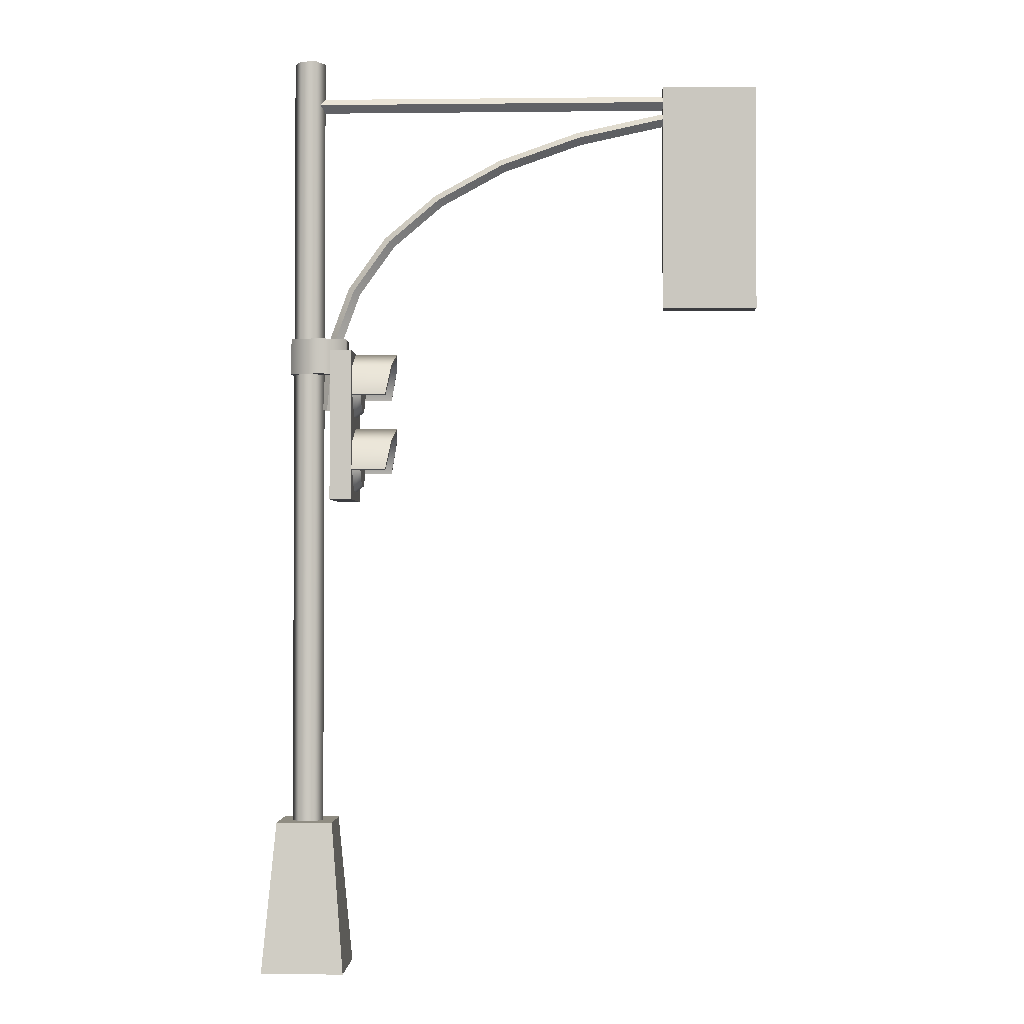
<metadata>
{"format":"obj","ext":"obj","renderer":"f3d","projection":"perspective","resolution":1024,"background":"white","views":[{"elev":-2.0,"azim":-177.8,"up":"+Z"}]}
</metadata>
<code>
g LampPost_B
v 0.1148 0.04454 1.092
v 0.05739 0.1439 1.092
v -0.05739 0.1439 1.092
v -0.1148 0.04454 1.092
v -0.05739 -0.05487 1.092
v 0.05739 -0.05487 1.092
v 0.1148 0.04454 6.799
v 0.05739 0.1439 6.799
v -0.05739 0.1439 6.799
v -0.1148 0.04454 6.799
v -0.05739 -0.05487 6.799
v 0.05739 -0.05487 6.799
v -0.08014 0.1995 4.432
v -0.2867 0.122 4.432
v -0.2867 -0.03292 4.432
v -0.08014 -0.1104 4.432
v 0.1264 -0.03292 4.432
v 0.1264 0.122 4.432
v -0.08014 0.1995 4.696
v -0.2867 0.122 4.696
v -0.2867 -0.03292 4.696
v -0.08014 -0.1104 4.696
v 0.1264 -0.03292 4.696
v 0.1264 0.122 4.696
v -0.09226 0.04454 4.168
v -0.1396 -0.003014 4.163
v -0.187 0.04454 4.159
v -0.1396 0.09209 4.163
v -0.1364 0.04454 4.651
v -0.1832 -0.003014 4.64
v -0.2299 0.04454 4.63
v -0.1832 0.09209 4.64
v -0.2965 0.04454 5.087
v -0.3389 -0.003014 5.065
v -0.3813 0.04454 5.042
v -0.3389 0.09209 5.065
v -0.5693 0.04454 5.468
v -0.6045 -0.003014 5.435
v -0.6397 0.04454 5.403
v -0.6045 0.09209 5.435
v -0.9508 0.04454 5.79
v -0.9778 -0.003014 5.751
v -1.005 0.04454 5.711
v -0.9778 0.09209 5.751
v -1.437 0.04454 6.054
v -1.456 -0.003014 6.011
v -1.476 0.04454 5.967
v -1.456 0.09209 6.011
v -2.025 0.04454 6.26
v -2.038 -0.003014 6.214
v -2.051 0.04454 6.168
v -2.038 0.09209 6.214
v -2.711 0.04454 6.406
v -2.721 -0.003014 6.36
v -2.731 0.04454 6.313
v -2.721 0.09209 6.36
v -0.06618 -0.008177 6.477
v -0.06618 0.04454 6.53
v -0.06618 0.04454 6.424
v -0.06618 0.09725 6.477
v -2.666 -0.008177 6.477
v -2.666 0.04454 6.53
v -2.666 0.04454 6.424
v -2.666 0.09725 6.477
v -3.36 0.1242 4.918
v -2.666 0.1242 4.918
v -3.36 -0.0351 4.918
v -2.666 -0.0351 4.918
v -3.36 0.1242 6.581
v -2.666 0.1242 6.581
v -3.36 -0.0351 6.581
v -2.666 -0.0351 6.581
v -3.013 -0.0309 5.408
v -2.835 -0.0309 5.322
v -2.791 -0.0309 5.13
v -2.914 -0.0309 4.975
v -3.112 -0.0309 4.975
v -3.235 -0.0309 5.13
v -3.191 -0.0309 5.322
v -3.013 -0.09116 5.354
v -2.877 -0.09116 5.288
v -2.844 -0.09116 5.142
v -2.938 -0.09116 5.024
v -3.088 -0.09116 5.024
v -3.182 -0.09116 5.142
v -3.148 -0.09116 5.288
v -3.013 -0.0309 5.97
v -2.835 -0.0309 5.884
v -2.791 -0.0309 5.692
v -2.914 -0.0309 5.537
v -3.112 -0.0309 5.537
v -3.235 -0.0309 5.692
v -3.191 -0.0309 5.884
v -3.013 -0.09116 5.915
v -2.877 -0.09116 5.85
v -2.844 -0.09116 5.704
v -2.938 -0.09116 5.586
v -3.088 -0.09116 5.586
v -3.182 -0.09116 5.704
v -3.148 -0.09116 5.85
v -3.013 -0.0309 6.531
v -2.835 -0.0309 6.446
v -2.791 -0.0309 6.253
v -2.914 -0.0309 6.099
v -3.112 -0.0309 6.099
v -3.235 -0.0309 6.253
v -3.191 -0.0309 6.446
v -3.013 -0.09116 6.477
v -2.877 -0.09116 6.412
v -2.844 -0.09116 6.265
v -2.938 -0.09116 6.148
v -3.088 -0.09116 6.148
v -3.182 -0.09116 6.265
v -3.148 -0.09116 6.412
v -3.013 -0.0309 6.012
v -2.802 -0.0309 5.91
v -2.75 -0.0309 5.695
v -3.276 -0.0309 5.695
v -3.224 -0.0309 5.91
v -3.013 -0.3458 6.012
v -2.802 -0.326 5.91
v -2.75 -0.2843 5.695
v -3.276 -0.2843 5.695
v -3.224 -0.326 5.91
v -3.013 -0.0309 5.983
v -2.825 -0.0309 5.892
v -2.778 -0.0309 5.689
v -3.248 -0.0309 5.689
v -3.201 -0.0309 5.892
v -3.013 -0.3458 5.983
v -2.825 -0.326 5.892
v -2.778 -0.2843 5.689
v -3.248 -0.2843 5.689
v -3.201 -0.326 5.892
v -3.013 -0.0309 6.573
v -2.802 -0.0309 6.472
v -2.75 -0.0309 6.257
v -3.276 -0.0309 6.257
v -3.224 -0.0309 6.472
v -3.013 -0.3458 6.573
v -2.802 -0.326 6.472
v -2.75 -0.2843 6.257
v -3.276 -0.2843 6.257
v -3.224 -0.326 6.472
v -3.013 -0.0309 6.545
v -2.825 -0.0309 6.454
v -2.778 -0.0309 6.25
v -3.248 -0.0309 6.25
v -3.201 -0.0309 6.454
v -3.013 -0.3458 6.545
v -2.825 -0.326 6.454
v -2.778 -0.2843 6.25
v -3.248 -0.2843 6.25
v -3.201 -0.326 6.454
v -3.013 -0.0309 5.45
v -3.013 -0.3458 5.45
v -2.802 -0.326 5.348
v -2.802 -0.0309 5.348
v -2.75 -0.2843 5.133
v -2.75 -0.0309 5.133
v -3.276 -0.0309 5.133
v -3.276 -0.2843 5.133
v -3.224 -0.326 5.348
v -3.224 -0.0309 5.348
v -2.825 -0.326 5.33
v -3.013 -0.3458 5.421
v -3.013 -0.0309 5.421
v -2.825 -0.0309 5.33
v -2.778 -0.2843 5.127
v -2.778 -0.0309 5.127
v -3.201 -0.326 5.33
v -3.248 -0.2843 5.127
v -3.248 -0.0309 5.127
v -3.201 -0.0309 5.33
v -0.1912 0.3289 3.484
v -0.1912 -0.2399 3.484
v -0.3505 -0.2399 3.484
v -0.3505 0.3289 3.484
v -0.1912 0.3289 4.592
v -0.3505 0.3289 4.592
v -0.3505 -0.2399 4.592
v -0.1912 -0.2399 4.592
v -0.3463 0.04453 3.981
v -0.4066 0.04453 3.927
v -0.4066 -0.09094 3.862
v -0.3463 -0.1333 3.896
v -0.4066 -0.1244 3.715
v -0.3463 -0.1772 3.703
v -0.4066 -0.03065 3.598
v -0.3463 -0.05417 3.549
v -0.4066 0.1197 3.598
v -0.3463 0.1432 3.549
v -0.4066 0.2135 3.715
v -0.3463 0.2663 3.703
v -0.4066 0.18 3.862
v -0.3463 0.2224 3.896
v -0.3463 0.04453 4.543
v -0.4066 0.04453 4.489
v -0.4066 -0.09094 4.423
v -0.3463 -0.1333 4.457
v -0.4066 -0.1244 4.277
v -0.3463 -0.1772 4.265
v -0.4066 -0.03065 4.159
v -0.3463 -0.05416 4.111
v -0.4066 0.1197 4.159
v -0.3463 0.1432 4.111
v -0.4066 0.2135 4.277
v -0.3463 0.2663 4.265
v -0.4066 0.18 4.423
v -0.3463 0.2224 4.457
v -0.3463 0.04453 4.585
v -0.6612 0.04453 4.585
v -0.6414 -0.1662 4.484
v -0.3463 -0.1662 4.484
v -0.5997 -0.2183 4.268
v -0.3463 -0.2183 4.268
v -0.3463 0.3073 4.268
v -0.5997 0.3073 4.268
v -0.6414 0.2553 4.484
v -0.3463 0.2553 4.484
v -0.6414 -0.1437 4.466
v -0.6612 0.04453 4.556
v -0.3463 0.04453 4.556
v -0.3463 -0.1437 4.466
v -0.5997 -0.1902 4.262
v -0.3463 -0.1902 4.262
v -0.6414 0.2327 4.466
v -0.5997 0.2792 4.262
v -0.3463 0.2792 4.262
v -0.3463 0.2327 4.466
v -0.3463 0.04453 4.023
v -0.6612 0.04453 4.023
v -0.6414 -0.1662 3.922
v -0.3463 -0.1662 3.922
v -0.5997 -0.2183 3.707
v -0.3463 -0.2183 3.707
v -0.3463 0.3073 3.707
v -0.5997 0.3073 3.707
v -0.6414 0.2553 3.922
v -0.3463 0.2553 3.922
v -0.6414 -0.1437 3.904
v -0.6612 0.04453 3.994
v -0.3463 0.04453 3.994
v -0.3463 -0.1437 3.904
v -0.5997 -0.1902 3.7
v -0.3463 -0.1902 3.7
v -0.6414 0.2327 3.904
v -0.5997 0.2792 3.7
v -0.3463 0.2792 3.7
v -0.3463 0.2327 3.904
v -0.3013 0.3458 7.935e-06
v -0.3013 -0.2567 7.935e-06
v 0.3013 0.3458 7.935e-06
v 0.3013 -0.2567 7.935e-06
v -0.2052 0.2497 1.092
v -0.2052 -0.1606 1.092
v 0.2052 0.2497 1.092
v 0.2052 -0.1606 1.092
v 0.05739 0.1439 1.092
v 0.05739 0.1439 6.799
v -0.05739 0.1439 1.092
v -0.05739 0.1439 6.799
v -0.1148 0.04454 1.092
v -0.1148 0.04454 6.799
v -0.05739 -0.05487 1.092
v -0.05739 -0.05487 6.799
v 0.05739 -0.05487 1.092
v 0.1148 0.04454 6.799
v 0.1148 0.04454 1.092
v 0.05739 -0.05487 6.799
v 0.05739 0.1439 6.799
v -0.1148 0.04454 6.799
v -0.05739 0.1439 6.799
v 0.05739 -0.05487 6.799
v -0.05739 -0.05487 6.799
v 0.1148 0.04454 6.799
v -0.2867 0.122 4.432
v -0.2867 0.122 4.696
v -0.2867 -0.03292 4.432
v -0.2867 -0.03292 4.696
v 0.1264 -0.03292 4.432
v 0.1264 -0.03292 4.696
v 0.1264 0.122 4.432
v 0.1264 0.122 4.696
v 0.1264 -0.03292 4.432
v -0.2867 -0.03292 4.432
v -0.08014 -0.1104 4.432
v -0.08014 0.1995 4.432
v -0.2867 0.122 4.432
v 0.1264 0.122 4.432
v -0.2867 0.122 4.696
v -0.08014 -0.1104 4.696
v -0.2867 -0.03292 4.696
v 0.1264 0.122 4.696
v 0.1264 -0.03292 4.696
v -0.08014 0.1995 4.696
v -0.1396 -0.003014 4.163
v -0.1832 -0.003014 4.64
v -0.187 0.04454 4.159
v -0.2299 0.04454 4.63
v -0.1364 0.04454 4.651
v -0.1396 0.09209 4.163
v -0.09226 0.04454 4.168
v -0.1832 0.09209 4.64
v -0.3389 -0.003014 5.065
v -0.3813 0.04454 5.042
v -0.2965 0.04454 5.087
v -0.3389 0.09209 5.065
v -0.6045 -0.003014 5.435
v -0.6397 0.04454 5.403
v -0.5693 0.04454 5.468
v -0.6045 0.09209 5.435
v -0.9778 -0.003014 5.751
v -1.005 0.04454 5.711
v -0.9508 0.04454 5.79
v -0.9778 0.09209 5.751
v -1.456 -0.003014 6.011
v -1.476 0.04454 5.967
v -1.437 0.04454 6.054
v -1.456 0.09209 6.011
v -2.038 -0.003014 6.214
v -2.051 0.04454 6.168
v -2.025 0.04454 6.26
v -2.038 0.09209 6.214
v -2.721 -0.003014 6.36
v -2.731 0.04454 6.313
v -2.711 0.04454 6.406
v -2.721 0.09209 6.36
v -0.06618 0.04454 6.53
v -2.666 0.04454 6.53
v -0.06618 0.09725 6.477
v -2.666 0.09725 6.477
v -0.06618 0.04454 6.424
v -2.666 -0.008177 6.477
v -0.06618 -0.008177 6.477
v -2.666 0.04454 6.424
v -3.36 0.1242 4.918
v -2.666 0.1242 6.581
v -3.36 0.1242 6.581
v -2.666 0.1242 4.918
v -2.666 0.1242 4.918
v -2.666 -0.0351 6.581
v -2.666 0.1242 6.581
v -2.666 -0.0351 4.918
v -2.666 -0.0351 4.918
v -3.36 -0.0351 6.581
v -2.666 -0.0351 6.581
v -3.36 -0.0351 4.918
v -3.36 -0.0351 4.918
v -3.36 0.1242 6.581
v -3.36 -0.0351 6.581
v -3.36 0.1242 4.918
v -2.914 -0.0309 4.975
v -2.938 -0.09116 5.024
v -3.112 -0.0309 4.975
v -3.088 -0.09116 5.024
v -3.191 -0.0309 5.322
v -3.148 -0.09116 5.288
v -2.835 -0.0309 5.322
v -2.914 -0.0309 4.975
v -2.791 -0.0309 5.13
v -3.013 -0.0309 5.408
v -3.235 -0.0309 5.13
v -3.112 -0.0309 4.975
v -3.191 -0.0309 5.322
v -3.182 -0.09116 5.142
v -3.088 -0.09116 5.024
v -2.914 -0.0309 5.537
v -2.938 -0.09116 5.586
v -3.112 -0.0309 5.537
v -3.088 -0.09116 5.586
v -3.191 -0.0309 5.884
v -3.148 -0.09116 5.85
v -2.835 -0.0309 5.884
v -2.914 -0.0309 5.537
v -2.791 -0.0309 5.692
v -3.013 -0.0309 5.97
v -3.235 -0.0309 5.692
v -3.112 -0.0309 5.537
v -3.191 -0.0309 5.884
v -3.182 -0.09116 5.704
v -3.088 -0.09116 5.586
v -2.914 -0.0309 6.099
v -2.938 -0.09116 6.148
v -3.112 -0.0309 6.099
v -3.088 -0.09116 6.148
v -3.191 -0.0309 6.446
v -3.148 -0.09116 6.412
v -2.835 -0.0309 6.446
v -2.914 -0.0309 6.099
v -2.791 -0.0309 6.253
v -3.013 -0.0309 6.531
v -3.235 -0.0309 6.253
v -3.112 -0.0309 6.099
v -3.191 -0.0309 6.446
v -3.182 -0.09116 6.265
v -3.088 -0.09116 6.148
v -3.013 -0.3458 6.012
v -3.013 -0.0309 6.012
v -2.825 -0.0309 5.892
v -2.825 -0.326 5.892
v -3.201 -0.0309 5.892
v -3.201 -0.326 5.892
v -2.825 -0.326 5.892
v -3.013 -0.3458 6.012
v -2.802 -0.326 5.91
v -3.013 -0.3458 5.983
v -2.778 -0.0309 5.689
v -2.75 -0.2843 5.695
v -2.75 -0.0309 5.695
v -2.778 -0.2843 5.689
v -2.778 -0.2843 5.689
v -2.75 -0.2843 5.695
v -3.201 -0.326 5.892
v -3.276 -0.2843 5.695
v -3.224 -0.326 5.91
v -3.248 -0.2843 5.689
v -3.248 -0.2843 5.689
v -3.276 -0.0309 5.695
v -3.276 -0.2843 5.695
v -3.248 -0.0309 5.689
v -3.013 -0.3458 6.573
v -3.013 -0.0309 6.573
v -2.825 -0.0309 6.454
v -2.825 -0.326 6.454
v -3.201 -0.0309 6.454
v -3.201 -0.326 6.454
v -2.825 -0.326 6.454
v -3.013 -0.3458 6.573
v -2.802 -0.326 6.472
v -3.013 -0.3458 6.545
v -2.778 -0.0309 6.25
v -2.75 -0.2843 6.257
v -2.75 -0.0309 6.257
v -2.778 -0.2843 6.25
v -2.778 -0.2843 6.25
v -2.75 -0.2843 6.257
v -3.201 -0.326 6.454
v -3.276 -0.2843 6.257
v -3.224 -0.326 6.472
v -3.248 -0.2843 6.25
v -3.248 -0.2843 6.25
v -3.276 -0.0309 6.257
v -3.276 -0.2843 6.257
v -3.248 -0.0309 6.25
v -3.013 -0.3458 5.45
v -3.013 -0.0309 5.45
v -2.825 -0.0309 5.33
v -2.825 -0.326 5.33
v -3.201 -0.0309 5.33
v -3.201 -0.326 5.33
v -2.825 -0.326 5.33
v -3.013 -0.3458 5.45
v -2.802 -0.326 5.348
v -3.013 -0.3458 5.421
v -2.778 -0.0309 5.127
v -2.75 -0.2843 5.133
v -2.75 -0.0309 5.133
v -2.778 -0.2843 5.127
v -2.778 -0.2843 5.127
v -2.75 -0.2843 5.133
v -3.201 -0.326 5.33
v -3.276 -0.2843 5.133
v -3.224 -0.326 5.348
v -3.248 -0.2843 5.127
v -3.248 -0.2843 5.127
v -3.276 -0.0309 5.133
v -3.276 -0.2843 5.133
v -3.248 -0.0309 5.127
v -0.1912 0.3289 3.484
v -0.1912 -0.2399 4.592
v -0.1912 0.3289 4.592
v -0.1912 -0.2399 3.484
v -0.1912 -0.2399 3.484
v -0.3505 -0.2399 4.592
v -0.1912 -0.2399 4.592
v -0.3505 -0.2399 3.484
v -0.3505 -0.2399 3.484
v -0.3505 0.3289 4.592
v -0.3505 -0.2399 4.592
v -0.3505 0.3289 3.484
v -0.3505 0.3289 3.484
v -0.1912 0.3289 4.592
v -0.3505 0.3289 4.592
v -0.1912 0.3289 3.484
v -0.3463 -0.05417 3.549
v -0.4066 -0.03065 3.598
v -0.3463 0.1432 3.549
v -0.4066 0.1197 3.598
v -0.3463 0.2224 3.896
v -0.4066 0.18 3.862
v -0.3463 -0.1333 3.896
v -0.3463 -0.05417 3.549
v -0.3463 -0.1772 3.703
v -0.3463 0.04453 3.981
v -0.3463 0.2663 3.703
v -0.3463 0.1432 3.549
v -0.3463 0.2224 3.896
v -0.4066 0.2135 3.715
v -0.4066 0.1197 3.598
v -0.3463 -0.05416 4.111
v -0.4066 -0.03065 4.159
v -0.3463 0.1432 4.111
v -0.4066 0.1197 4.159
v -0.3463 0.2224 4.457
v -0.4066 0.18 4.423
v -0.3463 -0.1333 4.457
v -0.3463 -0.05416 4.111
v -0.3463 -0.1772 4.265
v -0.3463 0.04453 4.543
v -0.3463 0.2663 4.265
v -0.3463 0.1432 4.111
v -0.3463 0.2224 4.457
v -0.4066 0.2135 4.277
v -0.4066 0.1197 4.159
v -0.6612 0.04453 4.585
v -0.3463 0.04453 4.585
v -0.3463 -0.1437 4.466
v -0.6414 -0.1437 4.466
v -0.3463 0.2327 4.466
v -0.6414 0.2327 4.466
v -0.6414 -0.1437 4.466
v -0.6612 0.04453 4.585
v -0.6414 -0.1662 4.484
v -0.6612 0.04453 4.556
v -0.3463 -0.1902 4.262
v -0.5997 -0.2183 4.268
v -0.3463 -0.2183 4.268
v -0.5997 -0.1902 4.262
v -0.5997 -0.1902 4.262
v -0.5997 -0.2183 4.268
v -0.6414 0.2327 4.466
v -0.5997 0.3073 4.268
v -0.6414 0.2553 4.484
v -0.5997 0.2792 4.262
v -0.5997 0.2792 4.262
v -0.3463 0.3073 4.268
v -0.5997 0.3073 4.268
v -0.3463 0.2792 4.262
v -0.6612 0.04453 4.023
v -0.3463 0.04453 4.023
v -0.3463 -0.1437 3.904
v -0.6414 -0.1437 3.904
v -0.3463 0.2327 3.904
v -0.6414 0.2327 3.904
v -0.6414 -0.1437 3.904
v -0.6612 0.04453 4.023
v -0.6414 -0.1662 3.922
v -0.6612 0.04453 3.994
v -0.3463 -0.1902 3.7
v -0.5997 -0.2183 3.707
v -0.3463 -0.2183 3.707
v -0.5997 -0.1902 3.7
v -0.5997 -0.1902 3.7
v -0.5997 -0.2183 3.707
v -0.6414 0.2327 3.904
v -0.5997 0.3073 3.707
v -0.6414 0.2553 3.922
v -0.5997 0.2792 3.7
v -0.5997 0.2792 3.7
v -0.3463 0.3073 3.707
v -0.5997 0.3073 3.707
v -0.3463 0.2792 3.7
v -0.2052 -0.1606 1.092
v -0.2052 0.2497 1.092
v -0.3013 -0.2567 7.935e-06
v 0.2052 -0.1606 1.092
v -0.2052 -0.1606 1.092
v 0.3013 -0.2567 7.935e-06
v 0.2052 0.2497 1.092
v 0.2052 -0.1606 1.092
v 0.3013 0.3458 7.935e-06
v -0.2052 0.2497 1.092
v -0.3013 0.3458 7.935e-06
v 0.2052 0.2497 1.092
v -0.4066 -0.03065 3.598
v -0.4066 0.18 3.862
v -0.4066 -0.09094 3.862
v -0.4066 -0.1244 3.715
v -0.4066 0.04453 3.927
v -0.4066 -0.03065 4.159
v -0.4066 0.18 4.423
v -0.4066 -0.09094 4.423
v -0.4066 -0.1244 4.277
v -0.4066 0.04453 4.489
g LampPost_B_0
f 2 8 1
f 7 1 8
f 3 9 259
f 260 259 9
f 4 10 261
f 262 261 10
f 5 11 263
f 264 263 11
f 6 12 265
f 266 265 12
f 269 268 267
f 270 267 268
f 273 272 271
f 272 274 271
f 271 274 276
f 275 274 272
f 14 20 13
f 19 13 20
f 13 19 283
f 284 283 19
f 15 21 277
f 278 277 21
f 280 279 22
f 16 22 279
f 22 16 23
f 17 23 16
f 18 24 281
f 282 281 24
f 287 286 285
f 286 288 285
f 285 288 290
f 289 288 286
f 293 292 291
f 292 294 291
f 291 294 296
f 295 294 292
f 26 25 30
f 29 30 25
f 30 29 34
f 33 34 29
f 34 33 38
f 37 38 33
f 38 37 42
f 41 42 37
f 42 41 46
f 45 46 41
f 46 45 50
f 49 50 45
f 50 49 54
f 53 54 49
f 27 297 31
f 298 31 297
f 31 298 35
f 305 35 298
f 35 305 39
f 309 39 305
f 39 309 43
f 313 43 309
f 43 313 47
f 317 47 313
f 47 317 51
f 321 51 317
f 51 321 55
f 325 55 321
f 28 299 32
f 300 32 299
f 32 300 36
f 306 36 300
f 36 306 40
f 310 40 306
f 40 310 44
f 314 44 310
f 44 314 48
f 318 48 314
f 48 318 52
f 322 52 318
f 52 322 56
f 326 56 322
f 303 302 301
f 304 301 302
f 301 304 307
f 308 307 304
f 307 308 311
f 312 311 308
f 311 312 315
f 316 315 312
f 315 316 319
f 320 319 316
f 319 320 323
f 324 323 320
f 323 324 327
f 328 327 324
f 58 62 57
f 61 57 62
f 60 64 329
f 330 329 64
f 59 63 331
f 332 331 63
f 335 334 333
f 336 333 334
f 66 68 65
f 67 65 68
f 71 72 69
f 70 69 72
f 339 338 337
f 340 337 338
f 343 342 341
f 344 341 342
f 347 346 345
f 348 345 346
f 351 350 349
f 352 349 350
f 76 75 83
f 82 83 75
f 75 74 82
f 81 82 74
f 82 81 83
f 74 73 81
f 80 81 73
f 73 357 80
f 358 80 357
f 358 81 80
f 83 81 358
f 366 83 358
f 367 83 366
f 354 84 353
f 77 353 84
f 356 85 355
f 78 355 85
f 85 86 78
f 79 78 86
f 361 360 359
f 359 360 362
f 360 363 362
f 362 363 365
f 364 363 360
f 90 89 97
f 96 97 89
f 89 88 96
f 95 96 88
f 96 95 97
f 88 87 95
f 94 95 87
f 87 372 94
f 373 94 372
f 373 95 94
f 97 95 373
f 381 97 373
f 382 97 381
f 369 98 368
f 91 368 98
f 371 99 370
f 92 370 99
f 99 100 92
f 93 92 100
f 376 375 374
f 374 375 377
f 375 378 377
f 377 378 380
f 379 378 375
f 104 103 111
f 110 111 103
f 103 102 110
f 109 110 102
f 110 109 111
f 102 101 109
f 108 109 101
f 101 387 108
f 388 108 387
f 388 109 108
f 111 109 388
f 396 111 388
f 397 111 396
f 384 112 383
f 105 383 112
f 386 113 385
f 106 385 113
f 113 114 106
f 107 106 114
f 391 390 389
f 389 390 392
f 390 393 392
f 392 393 395
f 394 393 390
f 120 121 115
f 116 115 121
f 121 122 116
f 117 116 122
f 123 124 118
f 119 118 124
f 124 398 119
f 399 119 398
f 126 131 125
f 130 125 131
f 125 130 402
f 403 402 130
f 127 132 400
f 401 400 132
f 129 134 128
f 133 128 134
f 410 409 408
f 411 408 409
f 413 406 412
f 404 412 406
f 406 405 404
f 407 404 405
f 405 416 407
f 414 407 416
f 416 415 414
f 417 414 415
f 420 419 418
f 421 418 419
f 140 141 135
f 136 135 141
f 141 142 136
f 137 136 142
f 143 144 138
f 139 138 144
f 144 422 139
f 423 139 422
f 146 151 145
f 150 145 151
f 145 150 426
f 427 426 150
f 147 152 424
f 425 424 152
f 149 154 148
f 153 148 154
f 434 433 432
f 435 432 433
f 437 430 436
f 428 436 430
f 430 429 428
f 431 428 429
f 429 440 431
f 438 431 440
f 440 439 438
f 441 438 439
f 444 443 442
f 445 442 443
f 156 157 155
f 158 155 157
f 157 159 158
f 160 158 159
f 162 163 161
f 164 161 163
f 163 446 164
f 447 164 446
f 168 165 167
f 166 167 165
f 167 166 450
f 451 450 166
f 170 169 448
f 449 448 169
f 174 171 173
f 172 173 171
f 458 457 456
f 459 456 457
f 461 454 460
f 452 460 454
f 454 453 452
f 455 452 453
f 453 464 455
f 462 455 464
f 464 463 462
f 465 462 463
f 468 467 466
f 469 466 467
f 176 177 175
f 178 175 177
f 180 181 179
f 182 179 181
f 472 471 470
f 473 470 471
f 476 475 474
f 477 474 475
f 480 479 478
f 481 478 479
f 484 483 482
f 485 482 483
f 190 188 189
f 187 189 188
f 188 186 187
f 185 187 186
f 186 183 185
f 184 185 183
f 183 490 184
f 491 184 490
f 487 191 486
f 192 486 191
f 489 193 488
f 194 488 193
f 193 195 194
f 196 194 195
f 494 493 492
f 492 493 495
f 493 496 495
f 495 496 498
f 497 496 493
f 500 576 499
f 499 576 577
f 576 578 577
f 577 578 580
f 579 578 576
f 204 202 203
f 201 203 202
f 202 200 201
f 199 201 200
f 200 197 199
f 198 199 197
f 197 505 198
f 506 198 505
f 502 205 501
f 206 501 205
f 504 207 503
f 208 503 207
f 207 209 208
f 210 208 209
f 509 508 507
f 507 508 510
f 508 511 510
f 510 511 513
f 512 511 508
f 515 581 514
f 514 581 582
f 581 583 582
f 582 583 585
f 584 583 581
f 212 213 211
f 214 211 213
f 213 215 214
f 216 214 215
f 218 219 217
f 220 217 219
f 219 516 220
f 517 220 516
f 224 221 223
f 222 223 221
f 223 222 520
f 521 520 222
f 226 225 518
f 519 518 225
f 230 227 229
f 228 229 227
f 528 527 526
f 529 526 527
f 531 524 530
f 522 530 524
f 524 523 522
f 525 522 523
f 523 534 525
f 532 525 534
f 534 533 532
f 535 532 533
f 538 537 536
f 539 536 537
f 232 233 231
f 234 231 233
f 233 235 234
f 236 234 235
f 238 239 237
f 240 237 239
f 239 540 240
f 541 240 540
f 244 241 243
f 242 243 241
f 243 242 544
f 545 544 242
f 246 245 542
f 543 542 245
f 250 247 249
f 248 249 247
f 552 551 550
f 553 550 551
f 555 548 554
f 546 554 548
f 548 547 546
f 549 546 547
f 547 558 549
f 556 549 558
f 558 557 556
f 559 556 557
f 562 561 560
f 563 560 561
f 256 258 255
f 257 255 258
f 252 564 251
f 565 251 564
f 254 567 566
f 568 566 567
f 253 570 569
f 571 569 570
f 574 573 572
f 575 572 573

</code>
